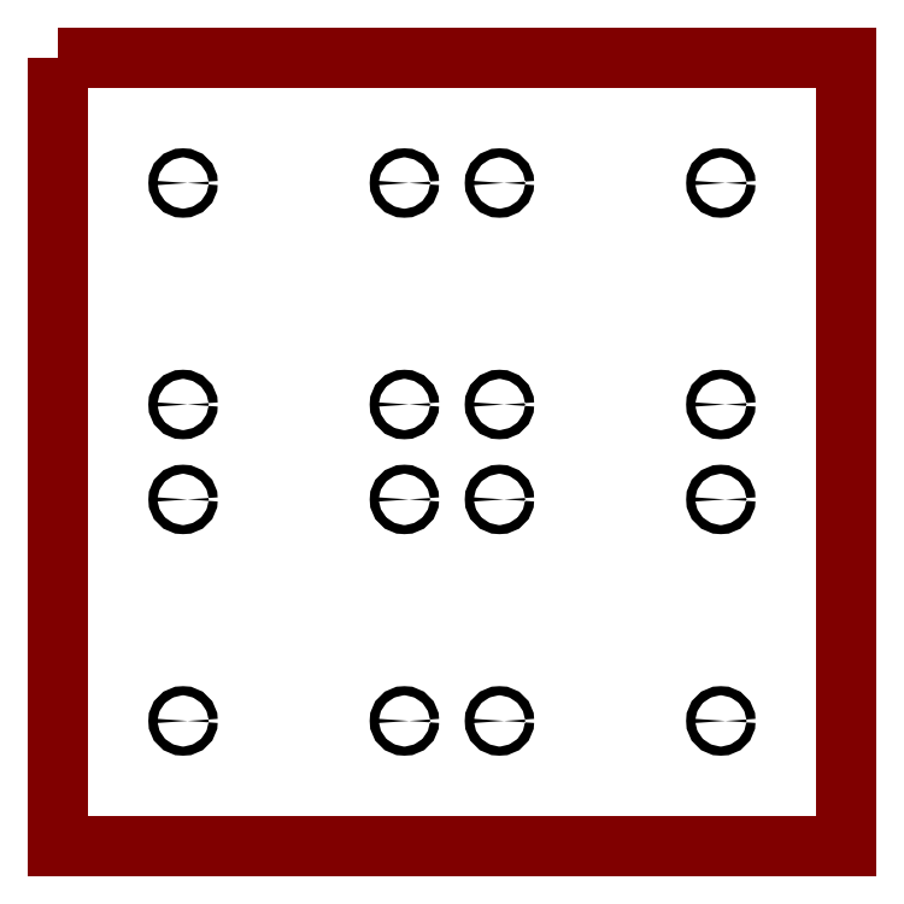
<metadata>
{"format":"dxf","ext":"dxf","renderer":"ezdxf+matplotlib","layout":"modelspace","background":"white","min_lineweight":24,"dpi":150}
</metadata>
<code>
0
SECTION
2
ENTITIES
0
LWPOLYLINE
8
filters
90
    4
70
    1
43
0
10
120.9
20
136.7
10
155.9
20
136.7
10
155.9
20
422.7
10
120.9
20
422.7
0
LWPOLYLINE
8
filters
90
    4
70
    1
43
0
10
441.9
20
101.7
10
441.9
20
136.7
10
155.9
20
136.7
10
155.9
20
101.7
0
LWPOLYLINE
8
filters
90
    4
70
    1
43
0
10
441.9
20
422.7
10
441.9
20
457.8
10
155.9
20
457.8
10
155.9
20
422.7
0
LWPOLYLINE
8
filters
90
    4
70
    1
43
0
10
441.9
20
136.7
10
476.9
20
136.7
10
476.9
20
422.7
10
441.9
20
422.7
0
LWPOLYLINE
8
paaltjes
90
    4
70
    1
43
0
10
111.9
20
466.7
10
155.9
20
466.7
10
155.9
20
422.7
10
111.9
20
422.7
0
LWPOLYLINE
8
paaltjes
90
    4
70
    1
43
0
10
111.9
20
136.7
10
155.9
20
136.7
10
155.9
20
92.75
10
111.9
20
92.75
0
LWPOLYLINE
8
paaltjes
90
    4
70
    1
43
0
10
441.9
20
466.7
10
485.9
20
466.7
10
485.9
20
422.7
10
441.9
20
422.7
0
LWPOLYLINE
8
paaltjes
90
    4
70
    1
43
0
10
441.9
20
136.7
10
485.9
20
136.7
10
485.9
20
92.75
10
441.9
20
92.75
0
DIMENSION
8
lengths
2
*D1
10
441.9
20
136.7
30
0
11
298.9
21
138.6
31
0
70
   32
71
    5
72
    0
3
Standard
53
0
210
0
220
0
230
1
13
155.9
23
136.7
33
0
14
441.9
24
136.7
34
0
0
DIMENSION
8
lengths
2
*D2
10
441.9
20
362.8
30
0
11
381.9
21
364.6
31
0
70
   32
71
    5
72
    0
3
Standard
53
0
210
0
220
0
230
1
13
321.9
23
362.8
33
0
14
441.9
24
362.8
34
0
0
DIMENSION
8
lengths
2
*D3
10
138.3
20
136.7
30
0
11
136.4
21
279.7
31
0
70
   32
71
    5
72
    0
3
Standard
53
0
210
0
220
0
230
1
13
138.4
23
422.7
33
0
14
138.4
24
136.7
34
0
50
90
0
INSERT
8
120mm_fan-Mounting_hole_pattern
2
fan
10
223.2
20
208
30
0
41
1
42
1
43
0
50
0
70
    1
71
    1
44
0
45
0
0
INSERT
8
120mm_fan-Mounting_hole_pattern
2
fan
10
223.2
20
358
30
0
41
1
42
1
43
0
50
0
70
    1
71
    1
44
0
45
0
0
INSERT
8
120mm_fan-Mounting_hole_pattern
2
fan
10
373.2
20
358
30
0
41
1
42
1
43
0
50
0
70
    1
71
    1
44
0
45
0
0
INSERT
8
120mm_fan-Mounting_hole_pattern
2
fan
10
373.2
20
208
30
0
41
1
42
1
43
0
50
0
70
    1
71
    1
44
0
45
0
0
DIMENSION
8
measurements
2
*D4
10
273.9
20
264.8
30
0
11
272
21
279.8
31
0
70
   32
71
    5
3
Standard
53
0
210
0
220
0
230
1
13
262.6
23
294.8
33
0
14
263.5
24
264.8
34
0
50
90
0
DIMENSION
8
measurements
2
*D5
10
313.9
20
248.3
30
0
11
298.9
21
250.2
31
0
70
   32
71
    5
3
Standard
53
0
210
0
220
0
230
1
13
283.9
23
243
33
0
14
313.9
24
242.2
34
0
0
DIMENSION
8
measurements
2
*D6
10
163.9
20
314.4
30
0
11
159.9
21
316.2
31
0
70
   32
71
    5
3
Standard
53
0
210
0
220
0
230
1
13
155.9
23
311.4
33
0
14
163.9
24
311
34
0
0
LWPOLYLINE
8
top plaat
90
    4
70
    1
43
0
10
111.9
20
466.7
10
485.9
20
466.7
10
485.9
20
92.75
10
111.9
20
92.75
0
CIRCLE
8
screw holes fans
10
171.4
20
407.3
40
2.138
0
CIRCLE
8
screw holes fans
10
276.4
20
407.3
40
2.138
0
CIRCLE
8
screw holes fans
10
321.4
20
407.3
40
2.138
0
CIRCLE
8
screw holes fans
10
426.4
20
407.3
40
2.138
0
CIRCLE
8
screw holes fans
10
426.4
20
302.3
40
2.159
0
CIRCLE
8
screw holes fans
10
321.4
20
302.3
40
2.159
0
CIRCLE
8
screw holes fans
10
276.4
20
302.3
40
2.159
0
CIRCLE
8
screw holes fans
10
171.4
20
302.3
40
2.159
0
CIRCLE
8
screw holes fans
10
171.4
20
257.3
40
2.138
0
CIRCLE
8
screw holes fans
10
276.4
20
257.3
40
2.138
0
CIRCLE
8
screw holes fans
10
321.4
20
257.3
40
2.138
0
CIRCLE
8
screw holes fans
10
426.4
20
257.3
40
2.138
0
CIRCLE
8
screw holes fans
10
426.4
20
152.3
40
2.159
0
CIRCLE
8
screw holes fans
10
321.4
20
152.3
40
2.159
0
CIRCLE
8
screw holes fans
10
276.4
20
152.3
40
2.159
0
CIRCLE
8
screw holes fans
10
171.4
20
152.3
40
2.159
0
ENDSEC
0
EOF

</code>
